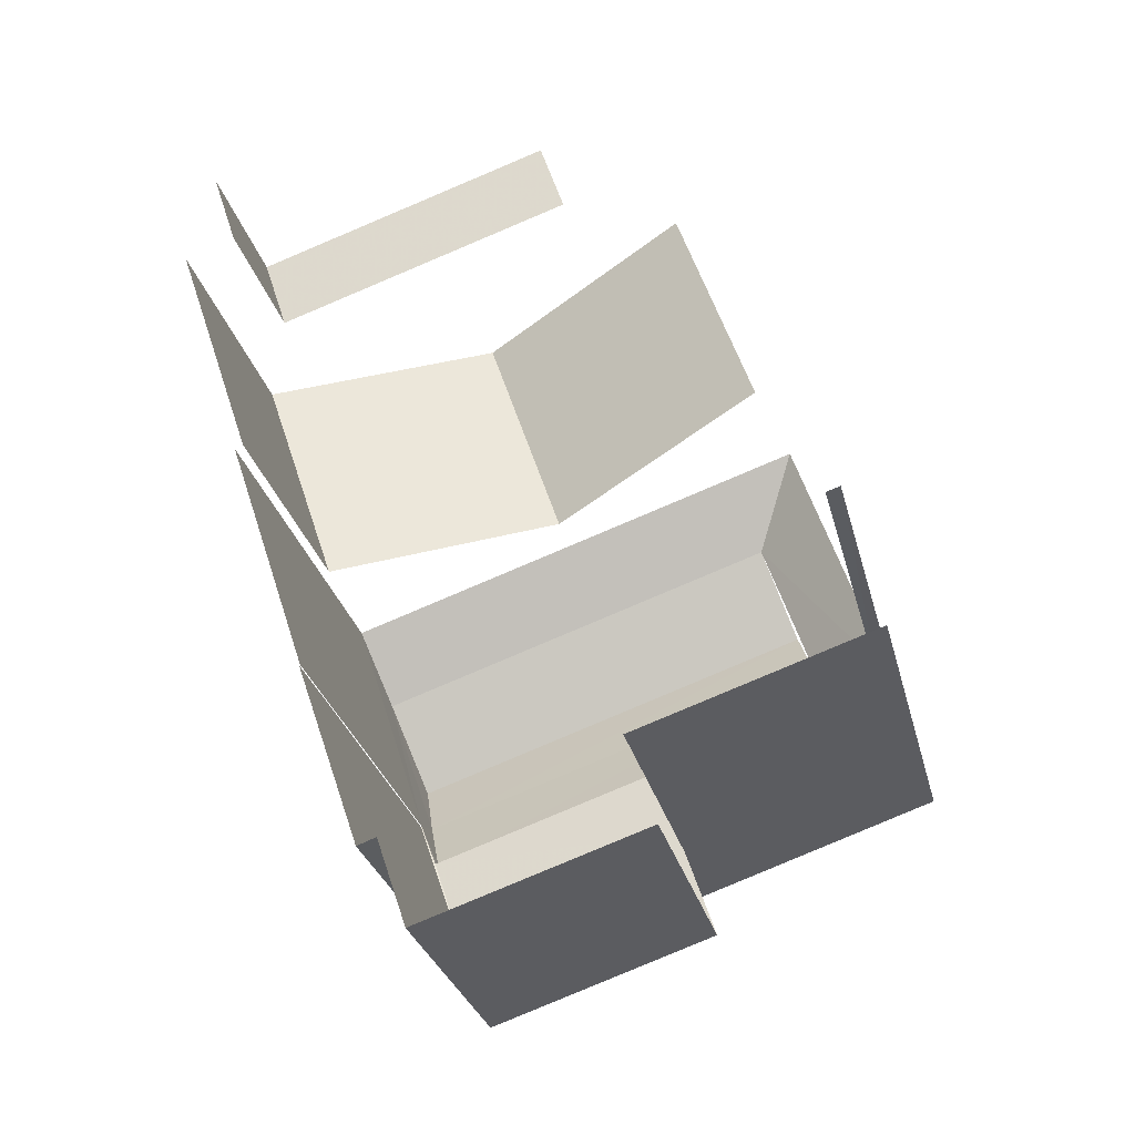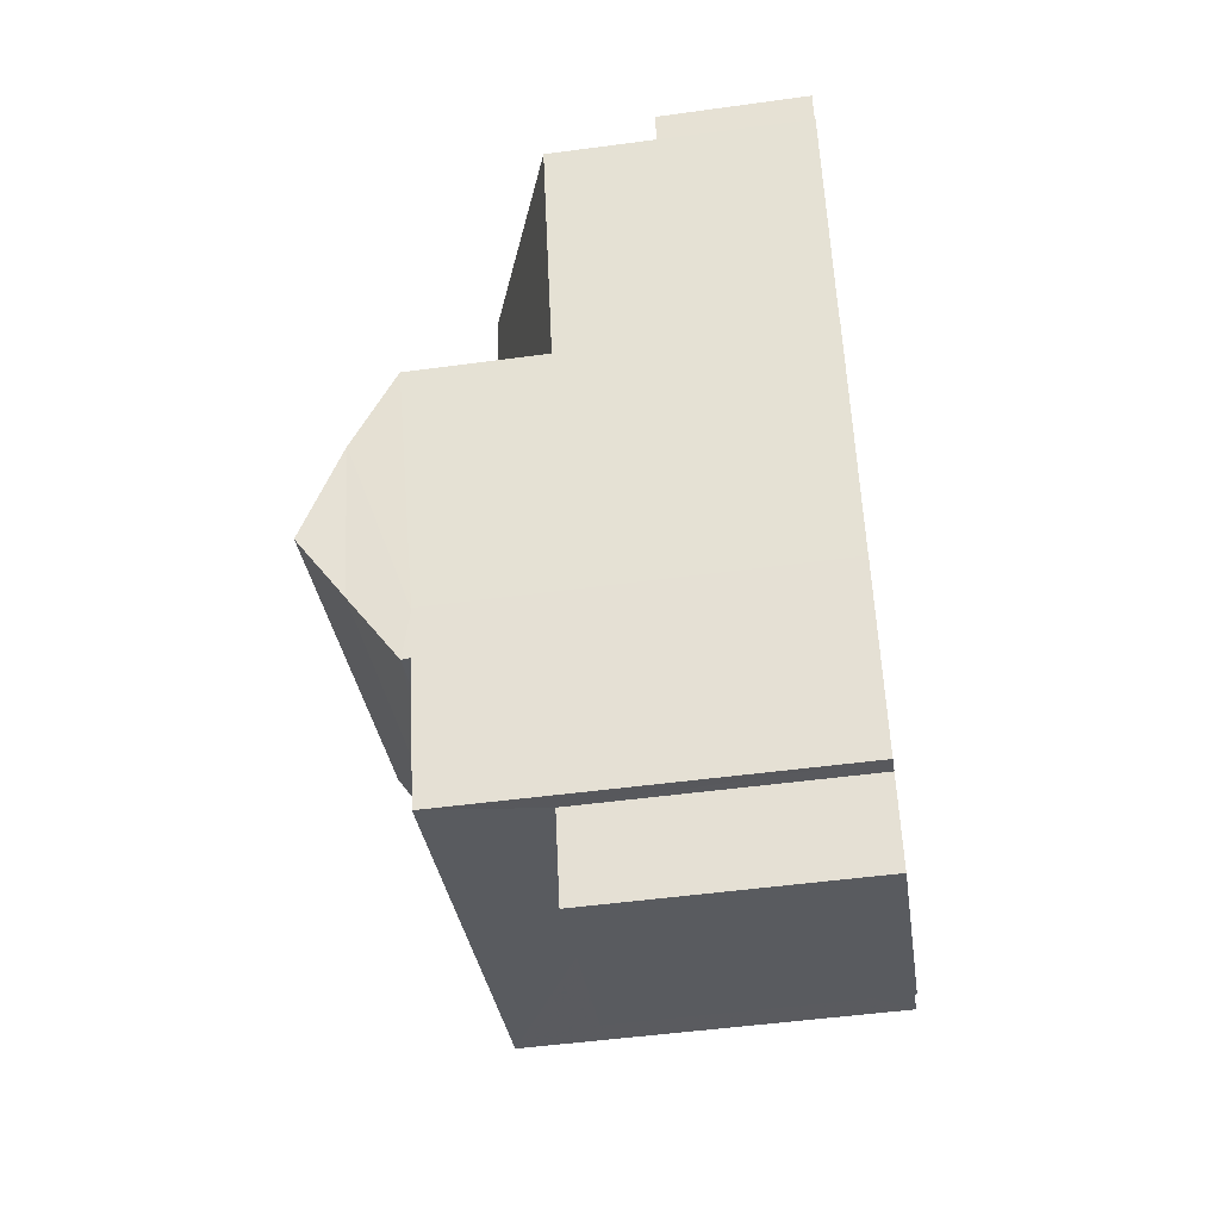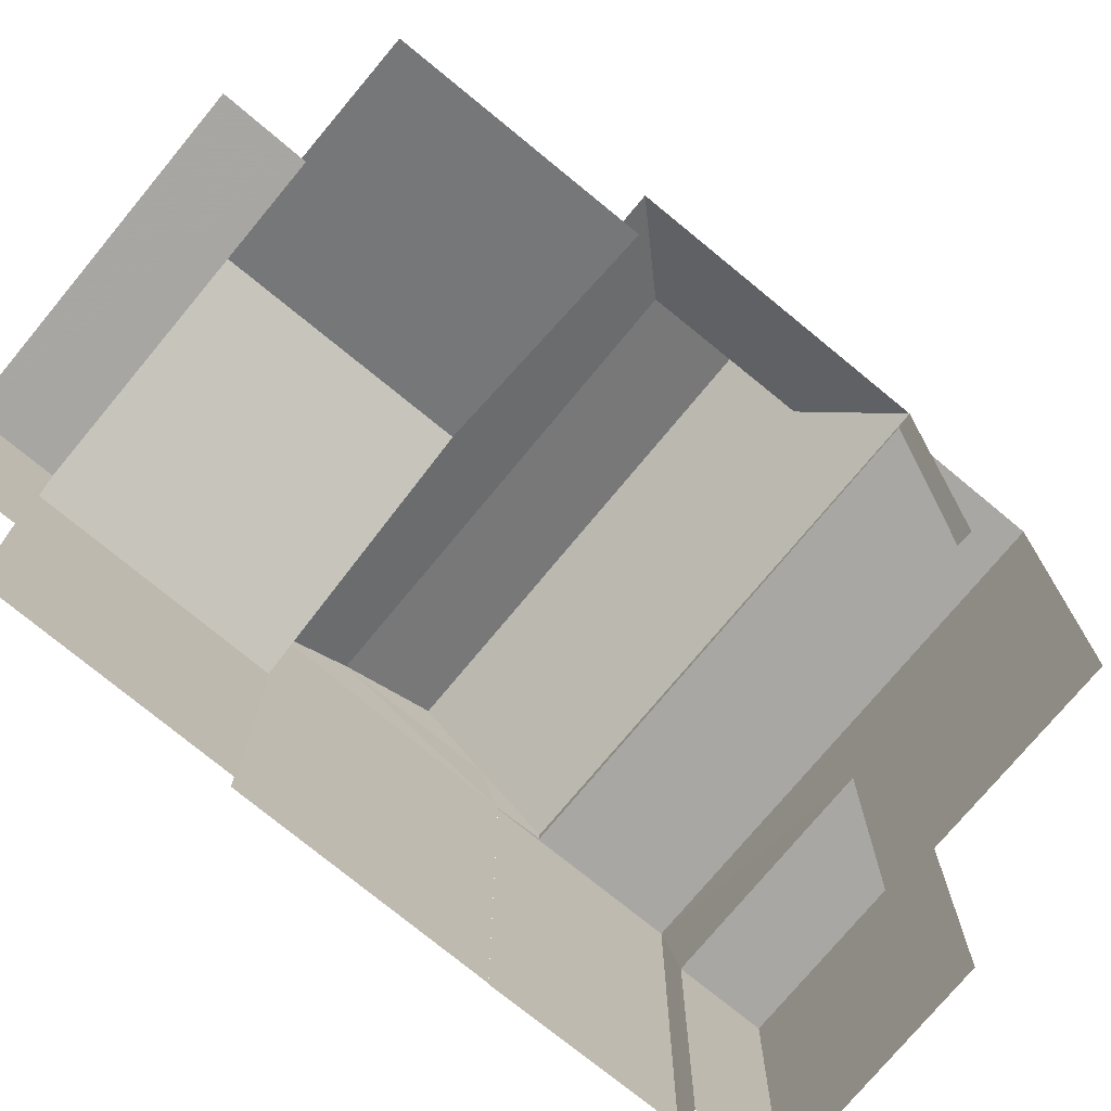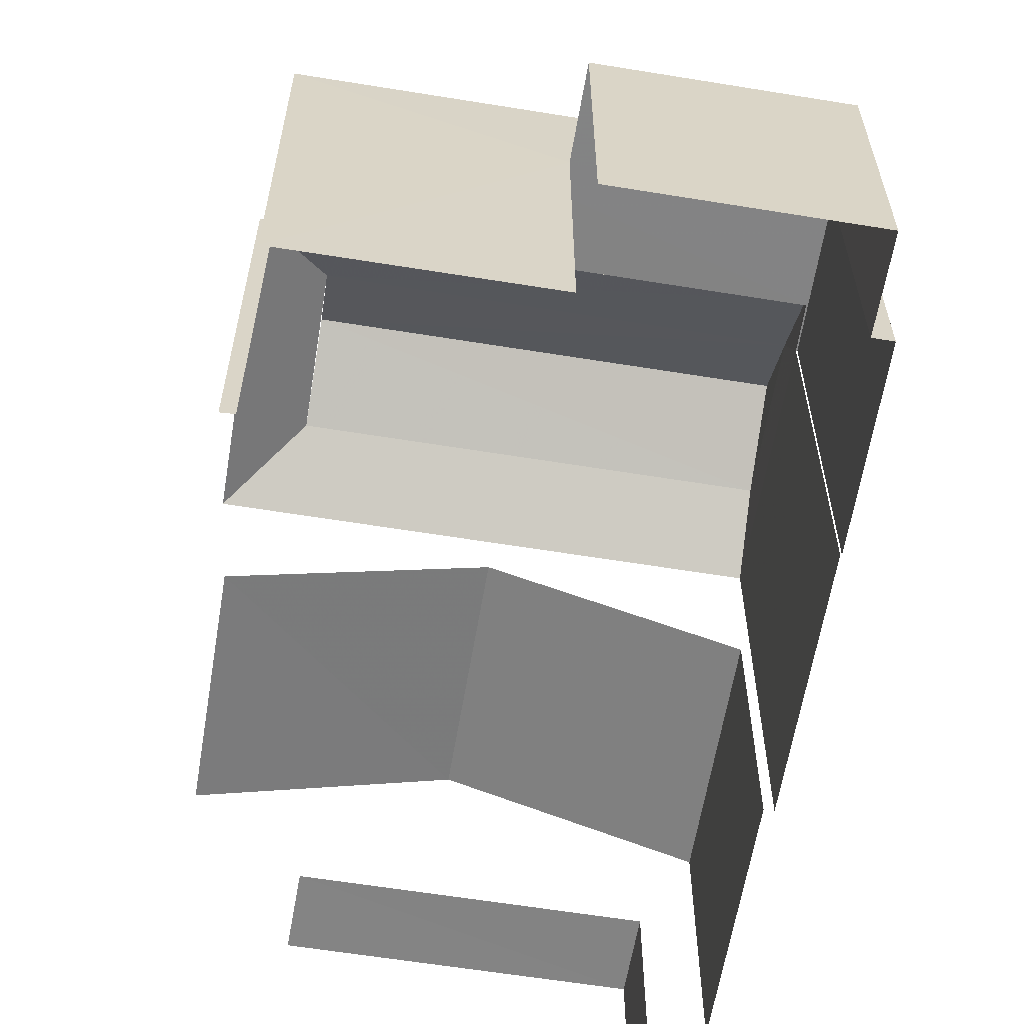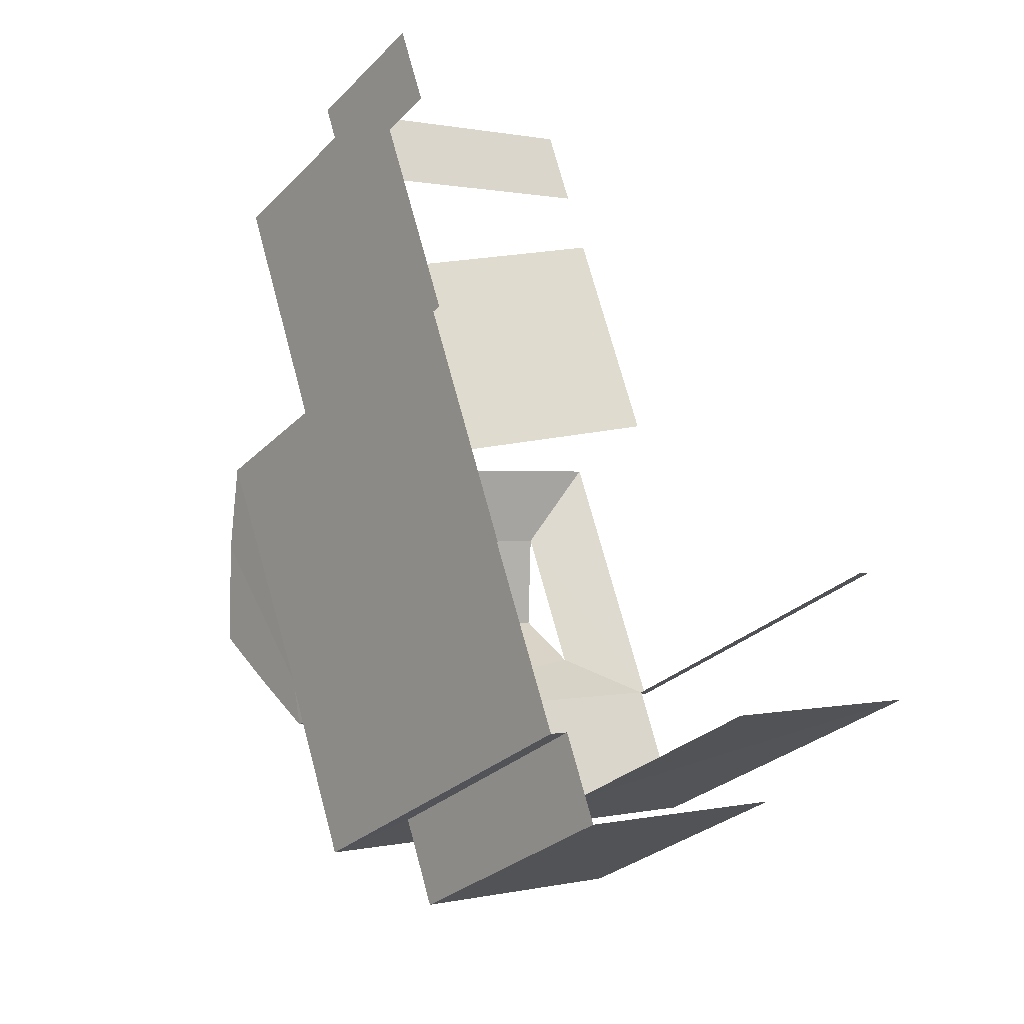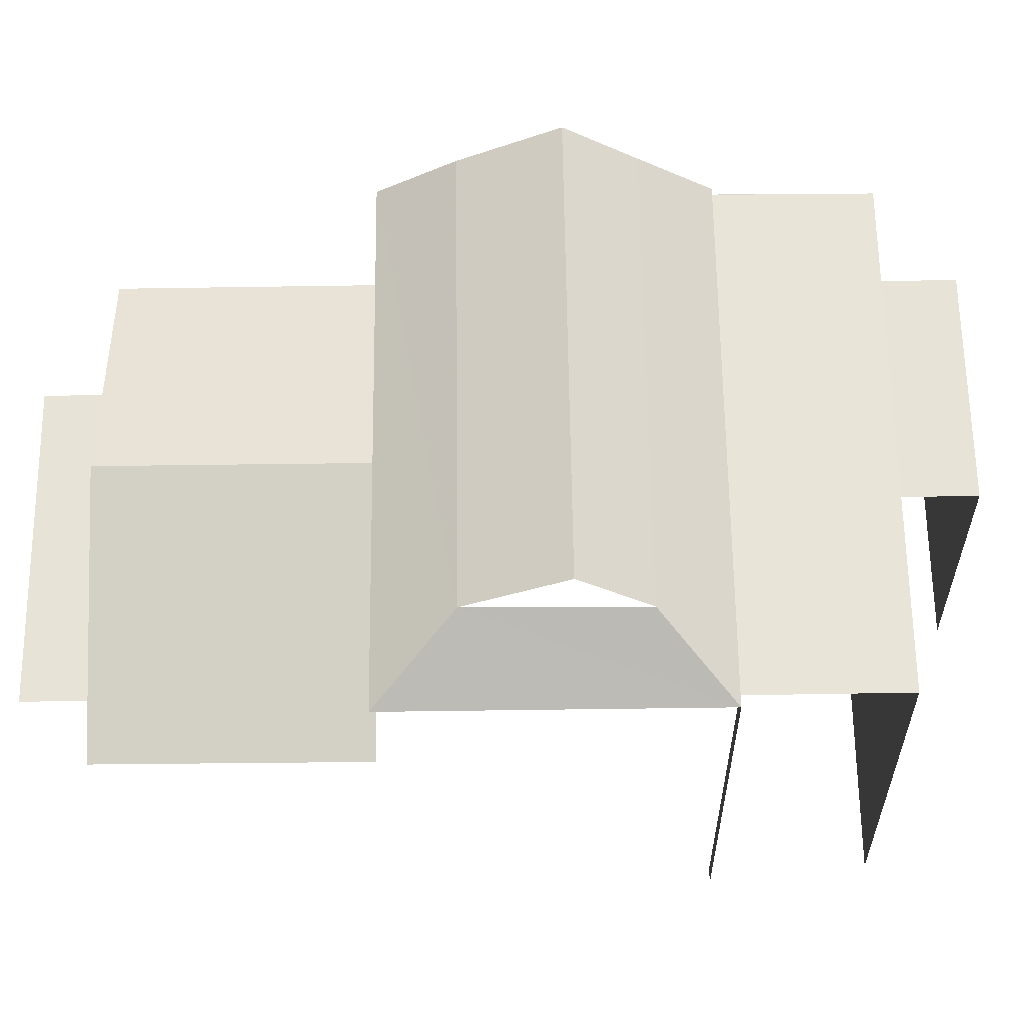
<metadata>
{"format":"obj","ext":"obj","renderer":"f3d","projection":"perspective","resolution":1024,"background":"white","views":[{"elev":-29.1,"azim":-166.4,"up":"+Y"},{"elev":-51.1,"azim":98.3,"up":"+Y"},{"elev":-74.4,"azim":-148.0,"up":"+Z"},{"elev":-61.3,"azim":-27.9,"up":"+Z"},{"elev":-29.2,"azim":144.6,"up":"+Y"},{"elev":61.4,"azim":-109.2,"up":"+Z"}]}
</metadata>
<code>
v -2.247e+05 -1.276e+05 14.33
v -2.247e+05 -1.276e+05 14.33
v -2.247e+05 -1.276e+05 14.33
v -2.247e+05 -1.276e+05 14.33
v -2.247e+05 -1.276e+05 14.33
v -2.247e+05 -1.276e+05 14.33
v -2.247e+05 -1.276e+05 14.33
v -2.247e+05 -1.276e+05 14.33
v -2.247e+05 -1.277e+05 14.33
v -2.247e+05 -1.276e+05 14.33
v -2.247e+05 -1.276e+05 14.33
v -2.247e+05 -1.276e+05 14.33
v -2.247e+05 -1.276e+05 14.33
v -2.247e+05 -1.277e+05 14.33
v -2.247e+05 -1.277e+05 14.33
v -2.247e+05 -1.276e+05 14.33
v -2.247e+05 -1.276e+05 14.33
v -2.247e+05 -1.276e+05 14.33
v -2.247e+05 -1.277e+05 14.33
v -2.247e+05 -1.277e+05 14.33
v -2.247e+05 -1.276e+05 21.63
v -2.247e+05 -1.276e+05 20.84
v -2.247e+05 -1.276e+05 21.63
v -2.247e+05 -1.276e+05 20.84
v -2.247e+05 -1.276e+05 21.63
v -2.247e+05 -1.276e+05 22.38
v -2.247e+05 -1.276e+05 22.38
v -2.247e+05 -1.276e+05 16.87
v -2.247e+05 -1.276e+05 16.87
v -2.247e+05 -1.276e+05 16.87
v -2.247e+05 -1.276e+05 16.87
v -2.247e+05 -1.276e+05 20.69
v -2.247e+05 -1.276e+05 20.69
v -2.247e+05 -1.276e+05 20.69
v -2.247e+05 -1.277e+05 20.69
v -2.247e+05 -1.276e+05 20.69
v -2.247e+05 -1.276e+05 20.69
v -2.247e+05 -1.276e+05 20.01
v -2.247e+05 -1.276e+05 18.59
v -2.247e+05 -1.276e+05 20.01
v -2.247e+05 -1.276e+05 18.59
v -2.247e+05 -1.276e+05 21.63
v -2.247e+05 -1.277e+05 18.82
v -2.247e+05 -1.277e+05 18.82
v -2.247e+05 -1.277e+05 18.82
v -2.247e+05 -1.277e+05 18.82
v -2.247e+05 -1.276e+05 20.84
v -2.247e+05 -1.276e+05 18.59
v -2.247e+05 -1.276e+05 18.59
v -2.247e+05 -1.276e+05 20.84
f 1 2 3
f 1 4 5
f 5 4 6
f 7 8 3
f 9 10 4
f 11 12 13
f 8 11 3
f 9 14 15
f 13 16 17
f 18 19 17
f 9 20 14
f 17 19 20
f 3 13 1
f 4 1 17
f 17 9 4
f 3 11 13
f 13 17 1
f 17 20 9
f 48 49 2
f 1 48 2
f 1 5 48
f 5 24 48
f 13 41 16
f 38 24 50
f 48 24 38
f 41 38 50
f 16 41 50
f 26 21 23
f 28 30 7
f 3 28 7
f 9 15 44
f 43 9 44
f 31 12 11
f 3 2 28
f 31 28 40
f 39 12 31
f 2 49 28
f 39 31 40
f 28 49 40
f 24 5 6
f 22 24 6
f 37 36 18
f 17 37 18
f 29 8 7
f 30 29 7
f 4 10 33
f 32 4 33
f 21 22 23
f 21 24 22
f 25 21 26
f 27 25 26
f 28 29 30
f 28 31 29
f 32 33 34
f 33 35 34
f 34 36 37
f 34 35 36
f 38 39 40
f 38 41 39
f 26 42 27
f 26 23 42
f 43 44 45
f 46 43 45
f 23 47 42
f 23 22 47
f 48 40 49
f 48 38 40
f 50 24 21
f 25 50 21
f 17 16 37
f 37 47 34
f 37 42 47
f 37 16 50
f 27 42 25
f 25 37 50
f 25 42 37
f 44 15 14
f 45 44 14
f 43 10 9
f 10 43 33
f 20 19 46
f 35 33 43
f 19 35 46
f 35 43 46
f 6 32 22
f 22 32 47
f 6 4 32
f 47 32 34
f 18 35 19
f 18 36 35
f 31 8 29
f 31 11 8
f 20 45 14
f 20 46 45
f 13 12 39
f 41 13 39

</code>
